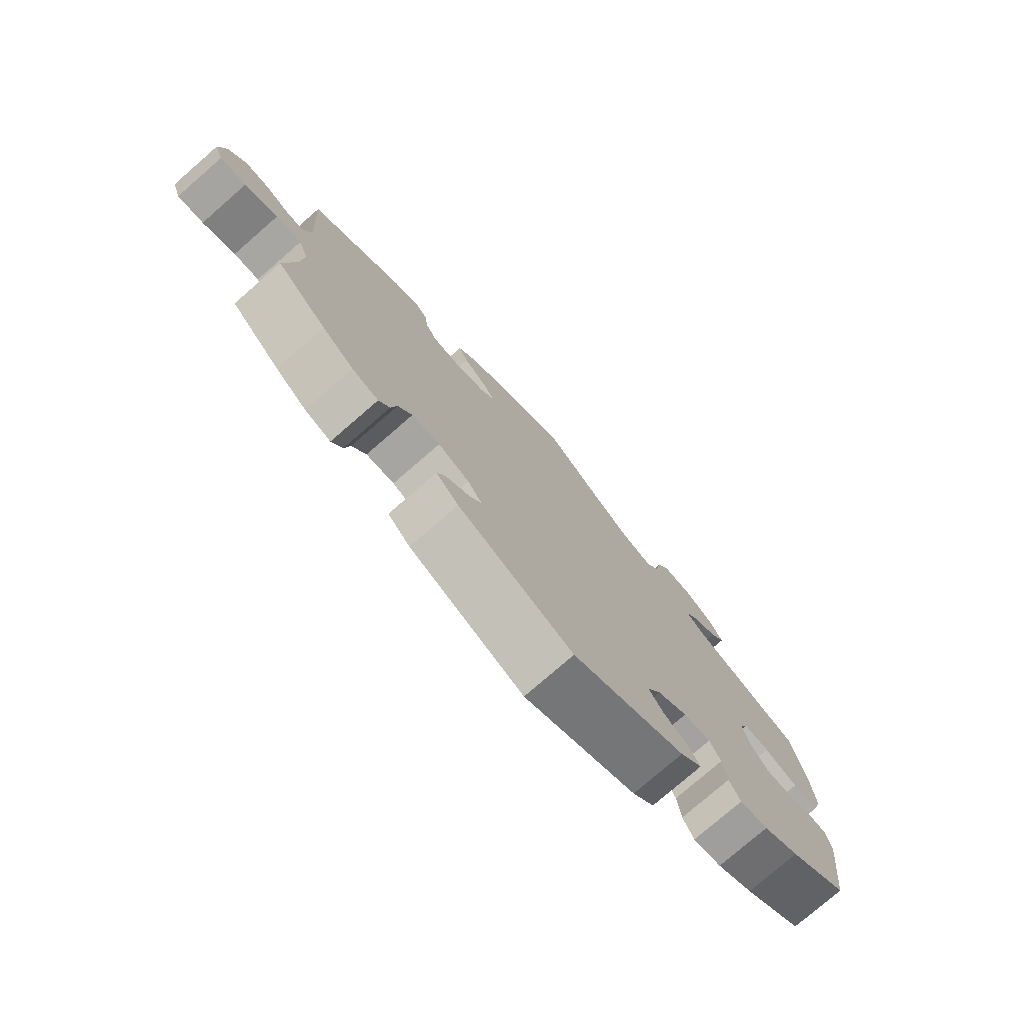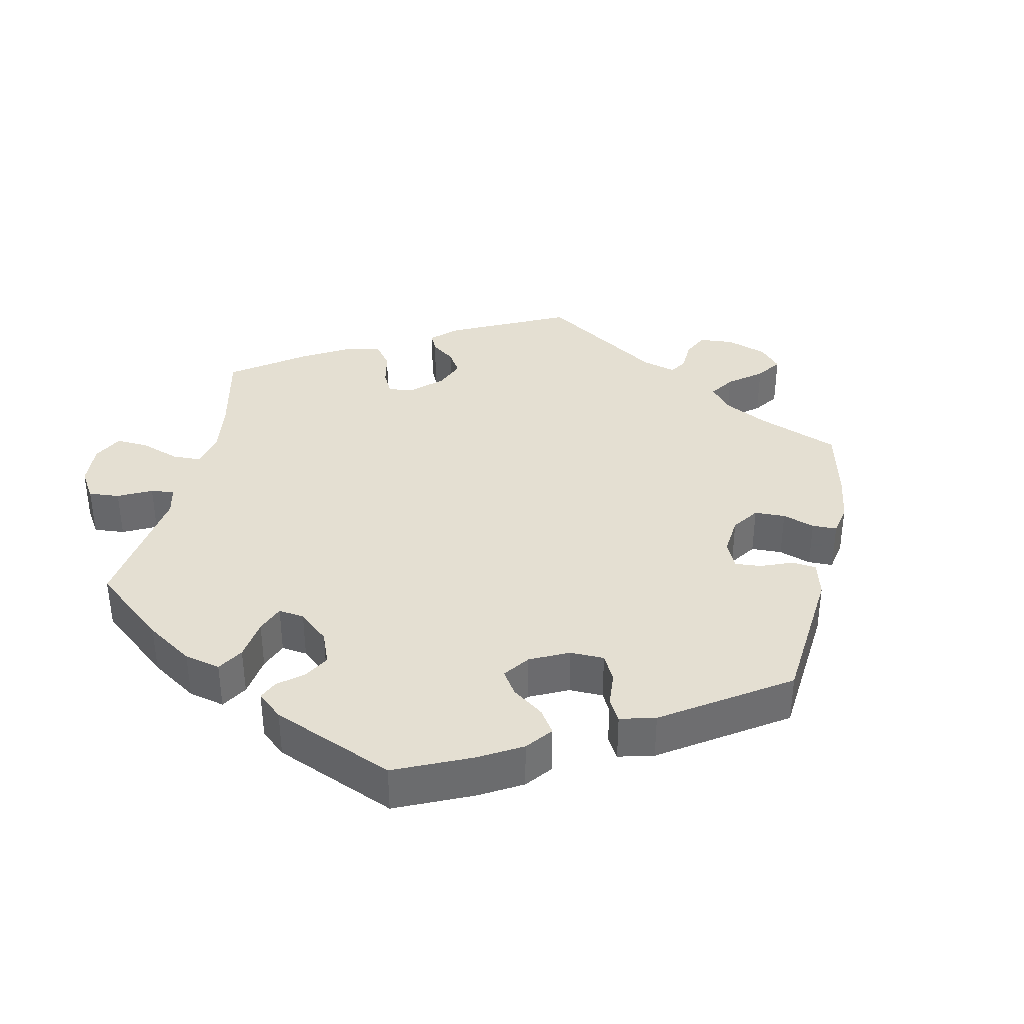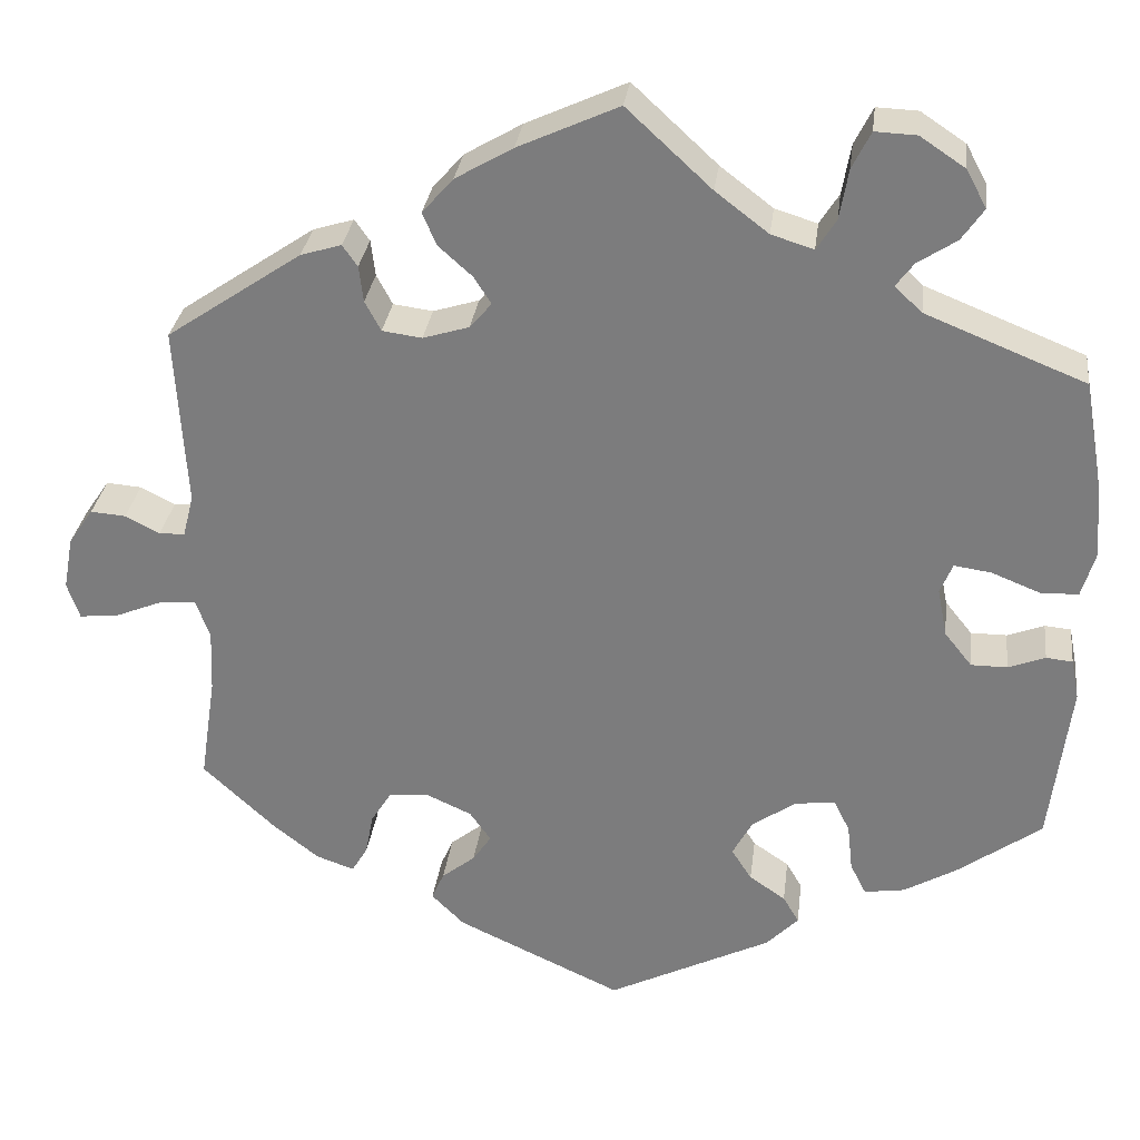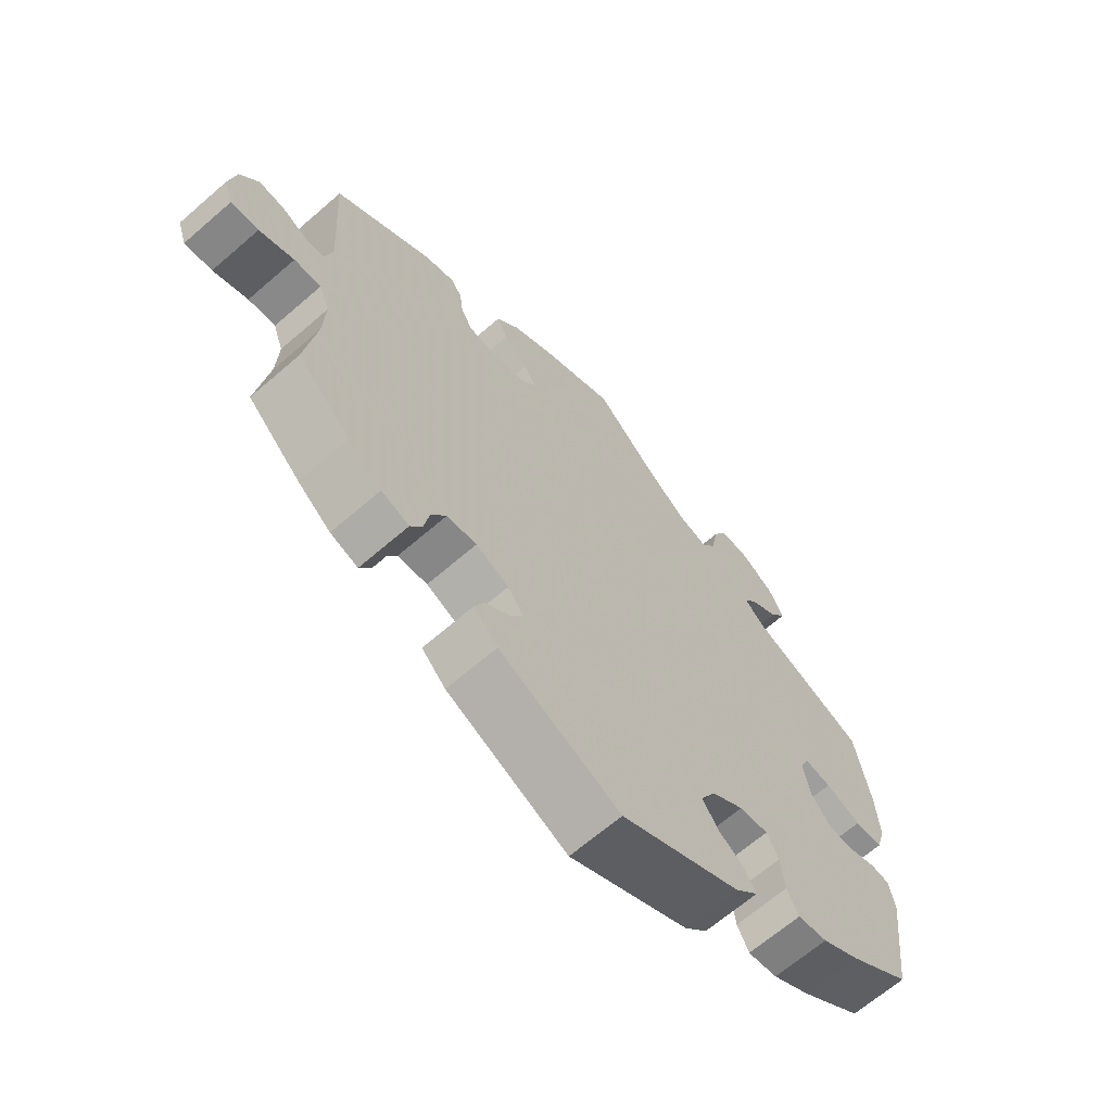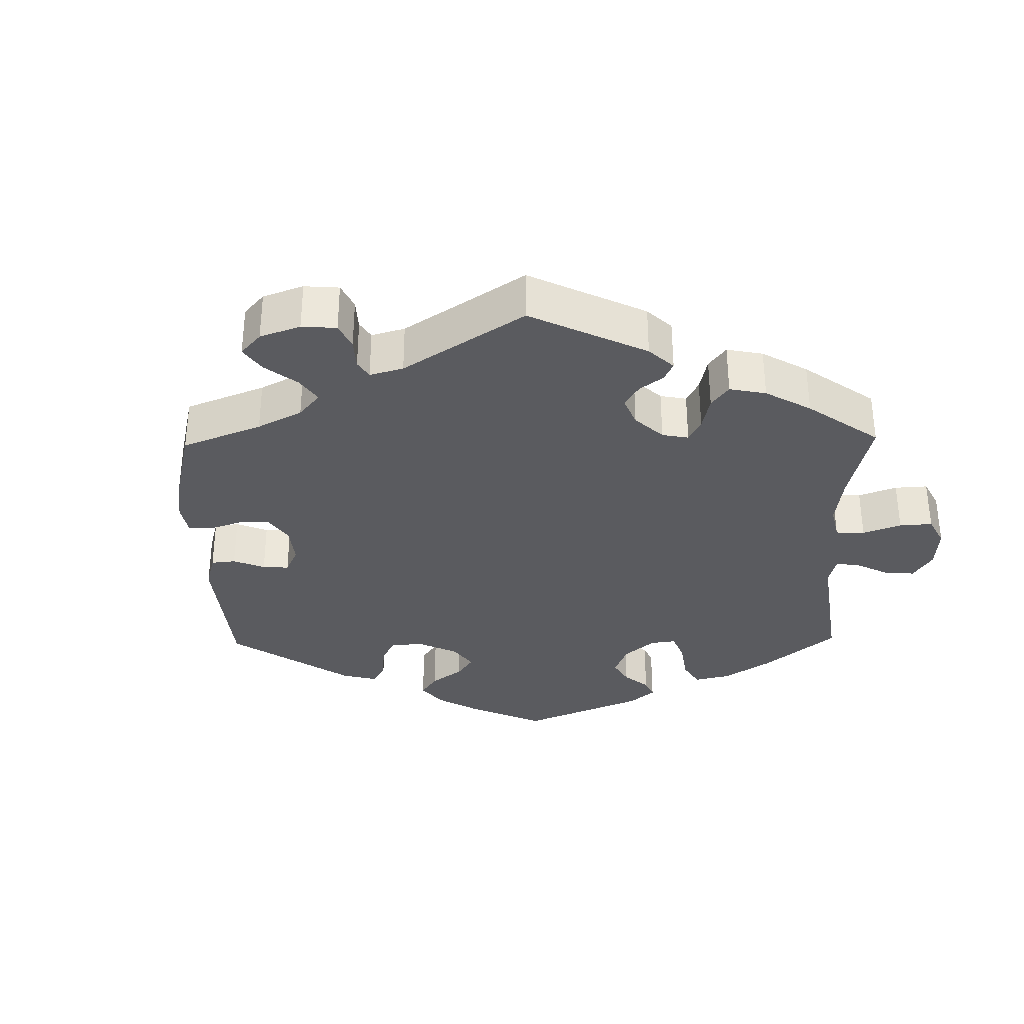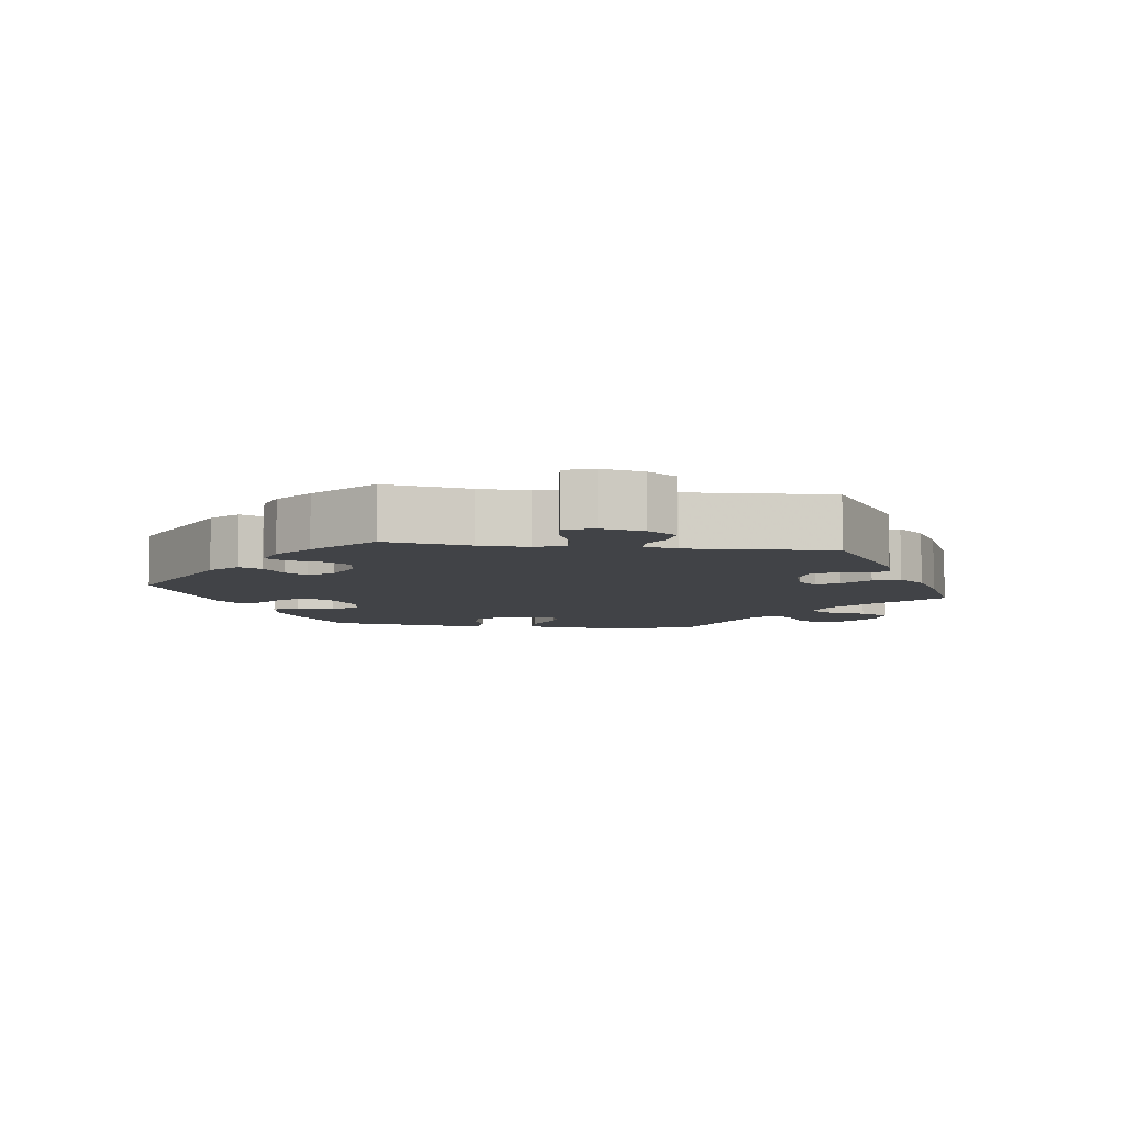
<metadata>
{"format":"obj","ext":"obj","renderer":"f3d","projection":"perspective","resolution":1024,"background":"white","views":[{"elev":-77.1,"azim":-49.0,"up":"+Z"},{"elev":36.9,"azim":132.2,"up":"+Y"},{"elev":30.2,"azim":7.1,"up":"+Z"},{"elev":-65.9,"azim":-48.9,"up":"+Z"},{"elev":-33.5,"azim":-58.9,"up":"+Y"},{"elev":-7.2,"azim":-98.1,"up":"+Y"}]}
</metadata>
<code>
v 0.096 0.07 0.489
v 0.156 0.07 0.443
v 0.204 0.07 0.428
v 0.226 0.07 0.463
v 0.236 0.07 0.52
v 0.257 0.07 0.562
v 0.304 0.07 0.56
v 0.355 0.07 0.526
v 0.378 0.07 0.483
v 0.353 0.07 0.447
v 0.309 0.07 0.418
v 0.289 0.07 0.391
v 0.32 0.07 0.362
v 0.501 0.07 0.289
v 0.524 0.07 0.159
v 0.529 0.07 0.08
v 0.514 0.07 0.03
v 0.471 0.07 0.029
v 0.416 0.07 0.051
v 0.374 0.07 0.057
v 0.36 0.07 0.023
v 0.371 0.07 -0.032
v 0.402 0.07 -0.071
v 0.443 0.07 -0.071
v 0.485 0.07 -0.055
v 0.515 0.07 -0.058
v 0.524 0.07 -0.104
v 0.501 0.07 -0.289
v 0.405 0.07 -0.358
v 0.346 0.07 -0.392
v 0.3 0.07 -0.399
v 0.282 0.07 -0.363
v 0.276 0.07 -0.309
v 0.258 0.07 -0.273
v 0.213 0.07 -0.278
v 0.163 0.07 -0.312
v 0.14 0.07 -0.354
v 0.163 0.07 -0.39
v 0.204 0.07 -0.418
v 0.222 0.07 -0.449
v 0.186 0.07 -0.486
v 0 0.07 -0.578
v -0.188 0.07 -0.491
v -0.225 0.07 -0.454
v -0.211 0.07 -0.422
v -0.173 0.07 -0.392
v -0.152 0.07 -0.361
v -0.176 0.07 -0.327
v -0.227 0.07 -0.304
v -0.273 0.07 -0.308
v -0.296 0.07 -0.345
v -0.305 0.07 -0.392
v -0.323 0.07 -0.422
v -0.366 0.07 -0.407
v -0.418 0.07 -0.366
v -0.5 0.07 -0.289
v -0.482 0.07 -0.169
v -0.479 0.07 -0.098
v -0.495 0.07 -0.055
v -0.537 0.07 -0.058
v -0.591 0.07 -0.08
v -0.634 0.07 -0.084
v -0.648 0.07 -0.043
v -0.637 0.07 0.017
v -0.609 0.07 0.058
v -0.569 0.07 0.055
v -0.53 0.07 0.035
v -0.501 0.07 0.036
v -0.489 0.07 0.084
v -0.501 0.07 0.288
v -0.348 0.07 0.392
v -0.302 0.07 0.406
v -0.285 0.07 0.382
v -0.28 0.07 0.341
v -0.262 0.07 0.307
v -0.217 0.07 0.301
v -0.165 0.07 0.317
v -0.14 0.07 0.346
v -0.16 0.07 0.377
v -0.198 0.07 0.411
v -0.214 0.07 0.448
v -0.179 0.07 0.488
v -0.114 0.07 0.526
v 0 0.07 0.578
v 0.096 0 0.489
v 0.156 0 0.443
v 0.204 0 0.428
v 0.226 0 0.463
v 0.236 0 0.52
v 0.257 0 0.562
v 0.304 0 0.56
v 0.355 0 0.526
v 0.378 0 0.483
v 0.353 0 0.447
v 0.309 0 0.418
v 0.289 0 0.391
v 0.32 0 0.362
v 0.501 0 0.289
v 0.524 0 0.159
v 0.529 0 0.08
v 0.514 0 0.03
v 0.471 0 0.029
v 0.416 0 0.051
v 0.374 0 0.057
v 0.36 0 0.023
v 0.371 0 -0.032
v 0.402 0 -0.071
v 0.443 0 -0.071
v 0.485 0 -0.055
v 0.515 0 -0.058
v 0.524 0 -0.104
v 0.501 0 -0.289
v 0.405 0 -0.358
v 0.346 0 -0.392
v 0.3 0 -0.399
v 0.282 0 -0.363
v 0.276 0 -0.309
v 0.258 0 -0.273
v 0.213 0 -0.278
v 0.163 0 -0.312
v 0.14 0 -0.354
v 0.163 0 -0.39
v 0.204 0 -0.418
v 0.222 0 -0.449
v 0.186 0 -0.486
v 0 0 -0.578
v -0.188 0 -0.491
v -0.225 0 -0.454
v -0.211 0 -0.422
v -0.173 0 -0.392
v -0.152 0 -0.361
v -0.176 0 -0.327
v -0.227 0 -0.304
v -0.273 0 -0.308
v -0.296 0 -0.345
v -0.305 0 -0.392
v -0.323 0 -0.422
v -0.366 0 -0.407
v -0.418 0 -0.366
v -0.5 0 -0.289
v -0.482 0 -0.169
v -0.479 0 -0.098
v -0.495 0 -0.055
v -0.537 0 -0.058
v -0.591 0 -0.08
v -0.634 0 -0.084
v -0.648 0 -0.043
v -0.637 0 0.017
v -0.609 0 0.058
v -0.569 0 0.055
v -0.53 0 0.035
v -0.501 0 0.036
v -0.489 0 0.084
v -0.501 0 0.288
v -0.348 0 0.392
v -0.302 0 0.406
v -0.285 0 0.382
v -0.28 0 0.341
v -0.262 0 0.307
v -0.217 0 0.301
v -0.165 0 0.317
v -0.14 0 0.346
v -0.16 0 0.377
v -0.198 0 0.411
v -0.214 0 0.448
v -0.179 0 0.488
v -0.114 0 0.526
v 0 0 0.578
f 83 84 1
f 82 83 1 2
f 79 80 81 82
f 78 79 82 2
f 77 78 2 3
f 76 77 3
f 71 72 73 74
f 69 70 71 74
f 68 69 74 75
f 64 65 66 67
f 64 67 68
f 63 64 68
f 60 61 62 63
f 59 60 63 68
f 58 59 68 75
f 54 55 56 57
f 51 52 53 54
f 50 51 54 57
f 49 50 57 58
f 43 44 45 46
f 43 46 47
f 42 43 47
f 41 42 47
f 38 39 40 41
f 37 38 41 47
f 36 37 47 48
f 30 31 32 33
f 30 33 34
f 29 30 34
f 28 29 34
f 27 28 34
f 24 25 26 27
f 23 24 27 34
f 22 23 34 35
f 16 17 18 19
f 16 19 20
f 13 14 15 16
f 12 13 16 20
f 8 9 10 11
f 8 11 12
f 7 8 12
f 4 5 6 7
f 3 4 7 12
f 76 3 12 20
f 21 22 35 36
f 49 58 75 76
f 36 48 49 76
f 20 21 36 76
f 85 168 167
f 86 85 167 166
f 166 165 164 163
f 86 166 163 162
f 87 86 162 161
f 87 161 160
f 158 157 156 155
f 158 155 154 153
f 159 158 153 152
f 151 150 149 148
f 152 151 148
f 152 148 147
f 147 146 145 144
f 152 147 144 143
f 159 152 143 142
f 141 140 139 138
f 138 137 136 135
f 141 138 135 134
f 142 141 134 133
f 130 129 128 127
f 131 130 127
f 131 127 126
f 131 126 125
f 125 124 123 122
f 131 125 122 121
f 132 131 121 120
f 117 116 115 114
f 118 117 114
f 118 114 113
f 118 113 112
f 118 112 111
f 111 110 109 108
f 118 111 108 107
f 119 118 107 106
f 103 102 101 100
f 104 103 100
f 100 99 98 97
f 104 100 97 96
f 95 94 93 92
f 96 95 92
f 96 92 91
f 91 90 89 88
f 96 91 88 87
f 104 96 87 160
f 120 119 106 105
f 160 159 142 133
f 160 133 132 120
f 160 120 105 104
f 1 85 86 2
f 2 86 87 3
f 3 87 88 4
f 4 88 89 5
f 5 89 90 6
f 6 90 91 7
f 7 91 92 8
f 8 92 93 9
f 9 93 94 10
f 10 94 95 11
f 11 95 96 12
f 12 96 97 13
f 13 97 98 14
f 14 98 99 15
f 15 99 100 16
f 16 100 101 17
f 17 101 102 18
f 18 102 103 19
f 19 103 104 20
f 20 104 105 21
f 21 105 106 22
f 22 106 107 23
f 23 107 108 24
f 24 108 109 25
f 25 109 110 26
f 26 110 111 27
f 27 111 112 28
f 28 112 113 29
f 29 113 114 30
f 30 114 115 31
f 31 115 116 32
f 32 116 117 33
f 33 117 118 34
f 34 118 119 35
f 35 119 120 36
f 36 120 121 37
f 37 121 122 38
f 38 122 123 39
f 39 123 124 40
f 40 124 125 41
f 41 125 126 42
f 42 126 127 43
f 43 127 128 44
f 44 128 129 45
f 45 129 130 46
f 46 130 131 47
f 47 131 132 48
f 48 132 133 49
f 49 133 134 50
f 50 134 135 51
f 51 135 136 52
f 52 136 137 53
f 53 137 138 54
f 54 138 139 55
f 55 139 140 56
f 56 140 141 57
f 57 141 142 58
f 58 142 143 59
f 59 143 144 60
f 60 144 145 61
f 61 145 146 62
f 62 146 147 63
f 63 147 148 64
f 64 148 149 65
f 65 149 150 66
f 66 150 151 67
f 67 151 152 68
f 68 152 153 69
f 69 153 154 70
f 70 154 155 71
f 71 155 156 72
f 72 156 157 73
f 73 157 158 74
f 74 158 159 75
f 75 159 160 76
f 76 160 161 77
f 77 161 162 78
f 78 162 163 79
f 79 163 164 80
f 80 164 165 81
f 81 165 166 82
f 82 166 167 83
f 83 167 168 84
f 84 168 85 1

</code>
